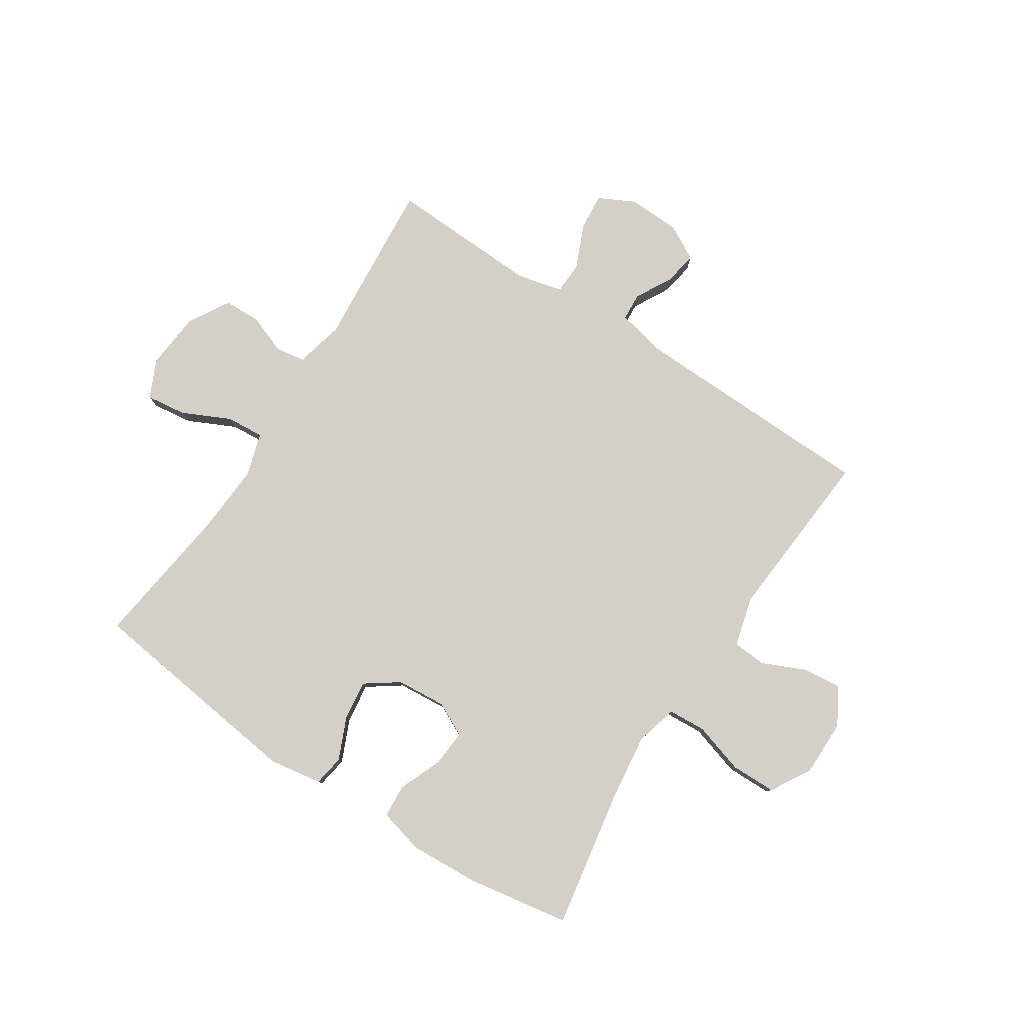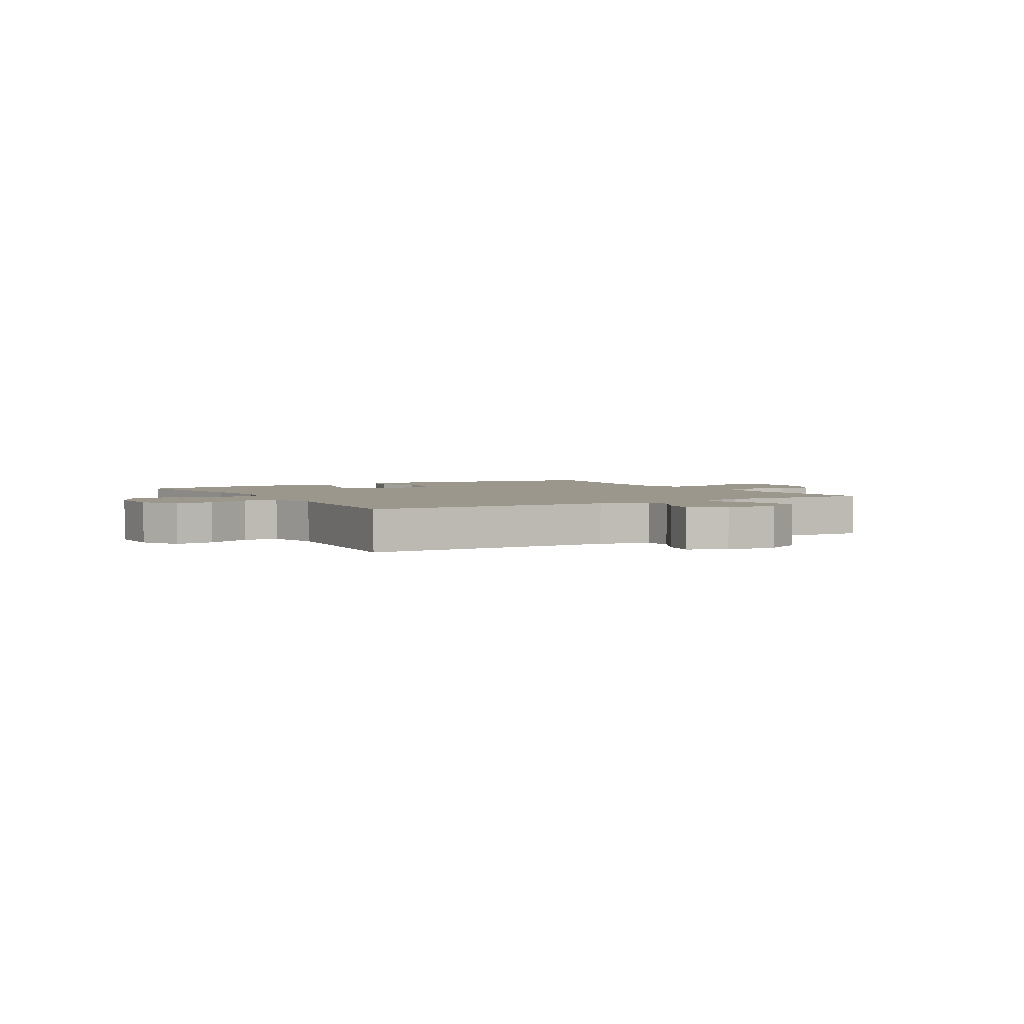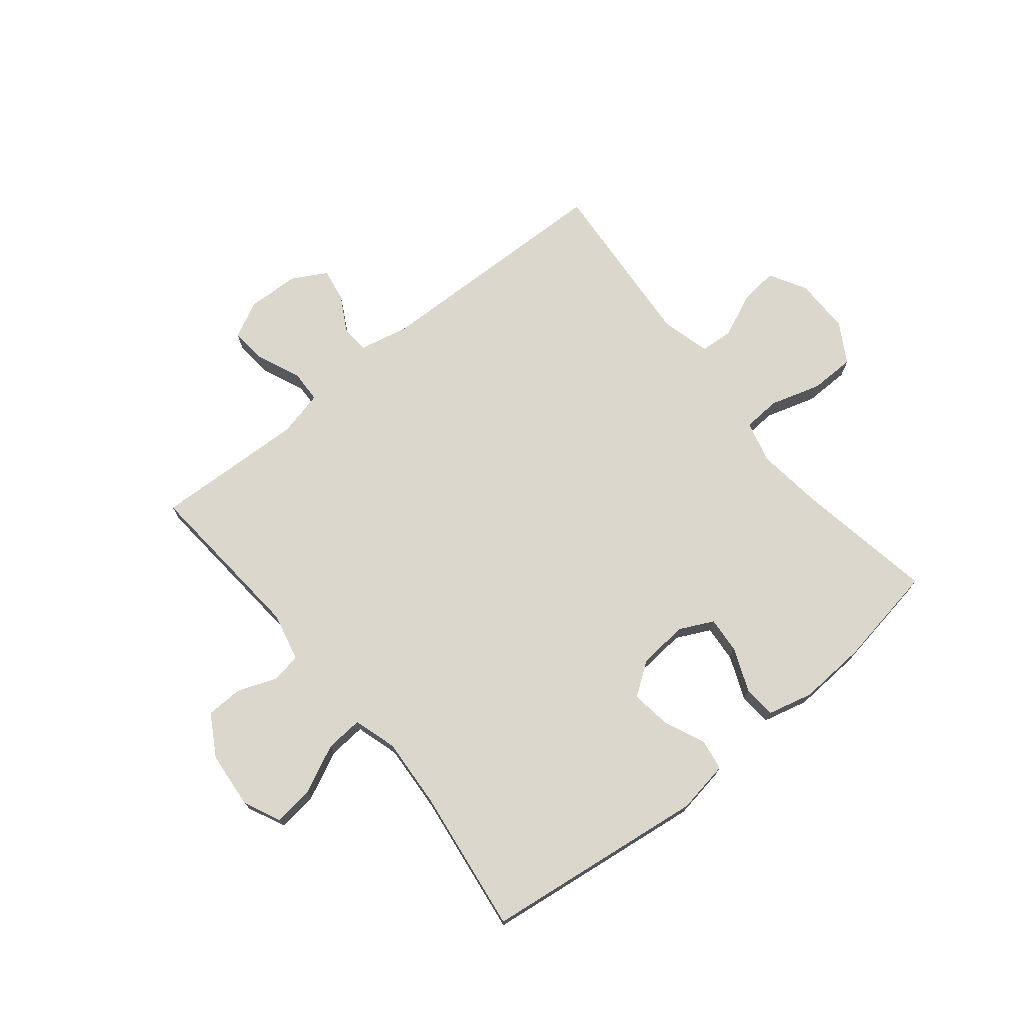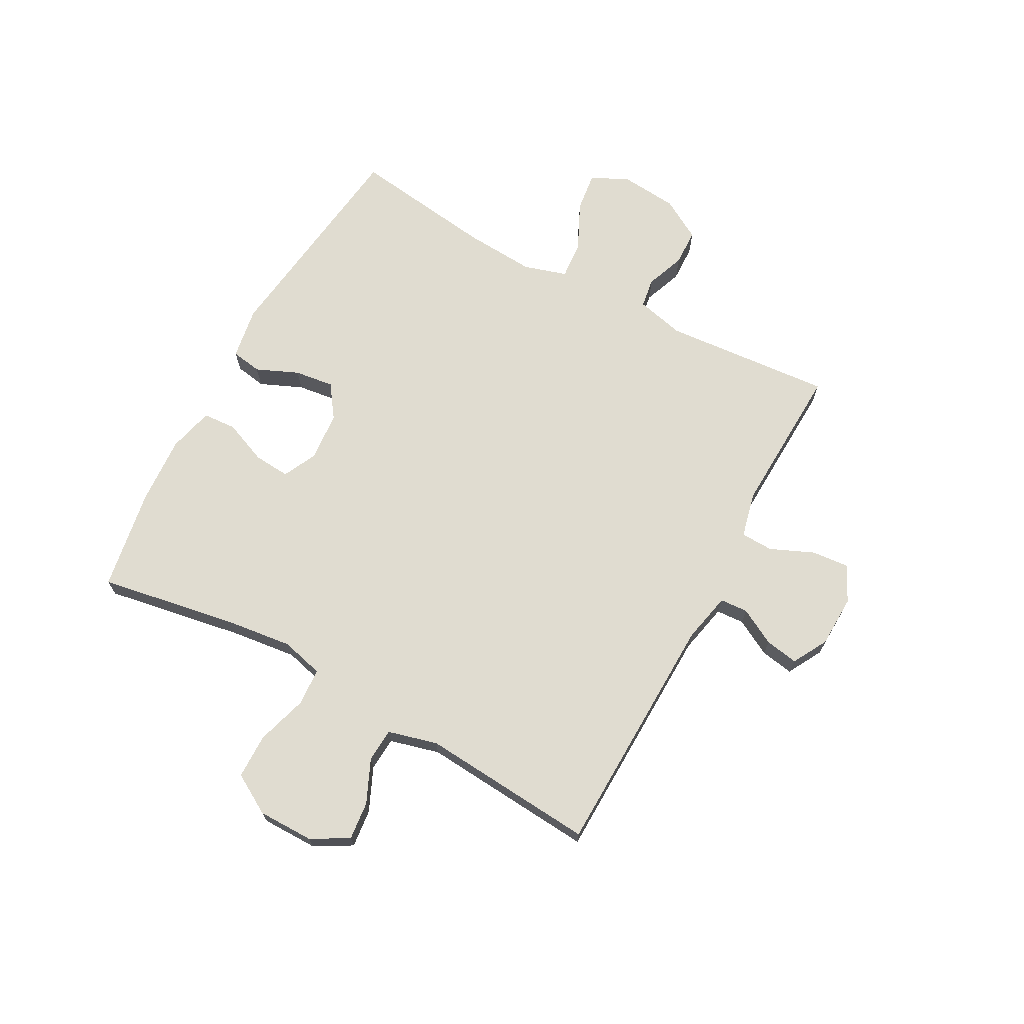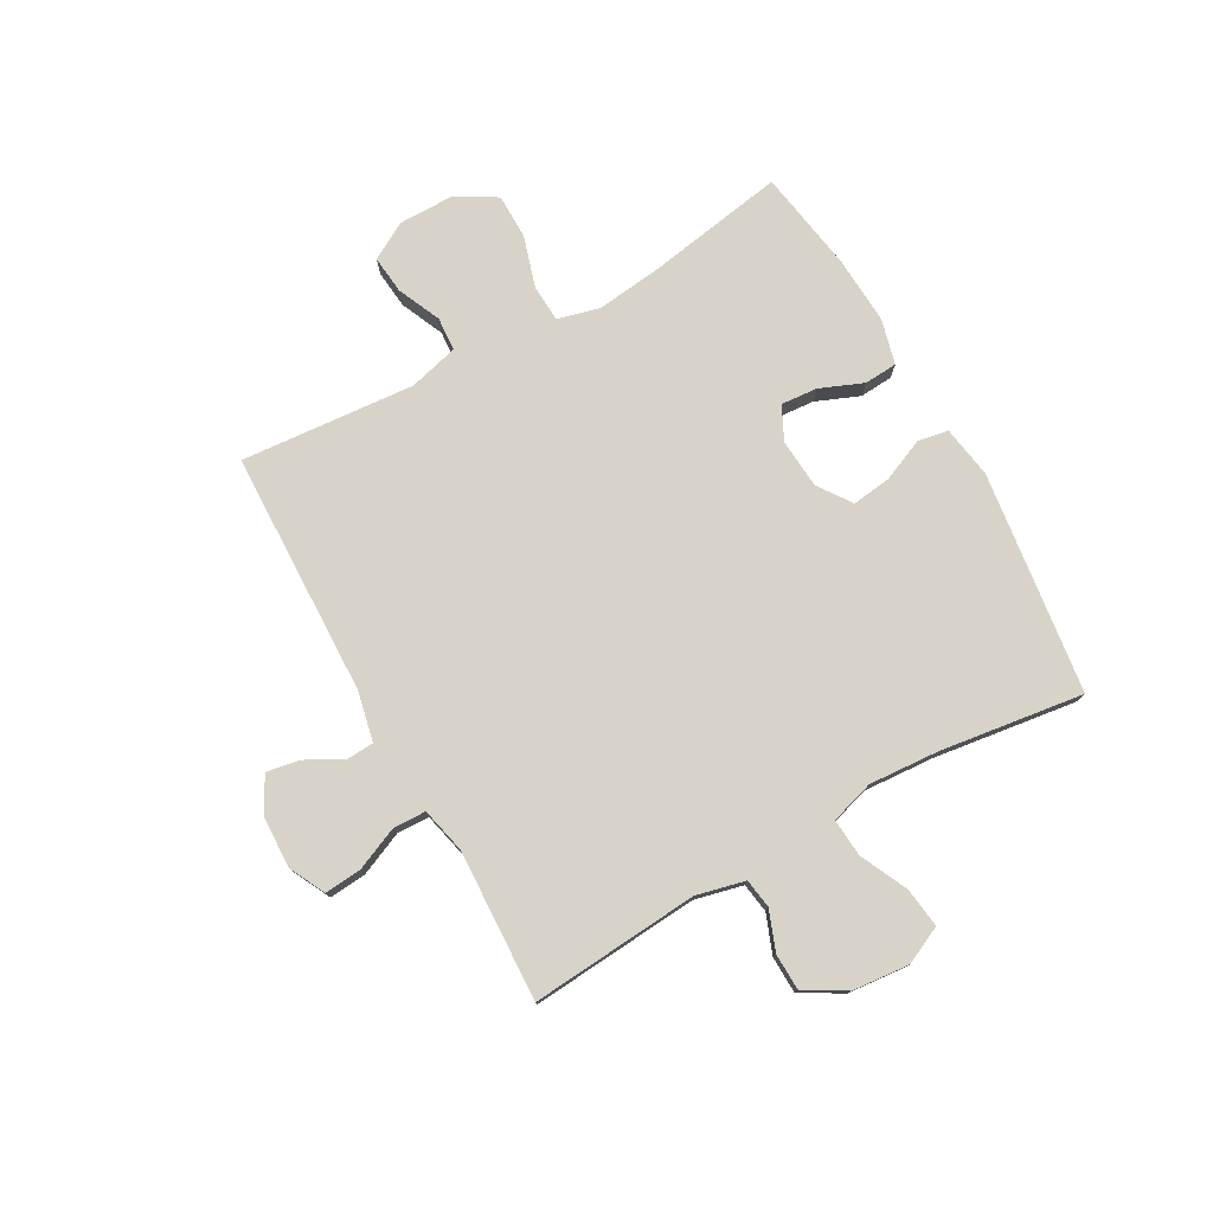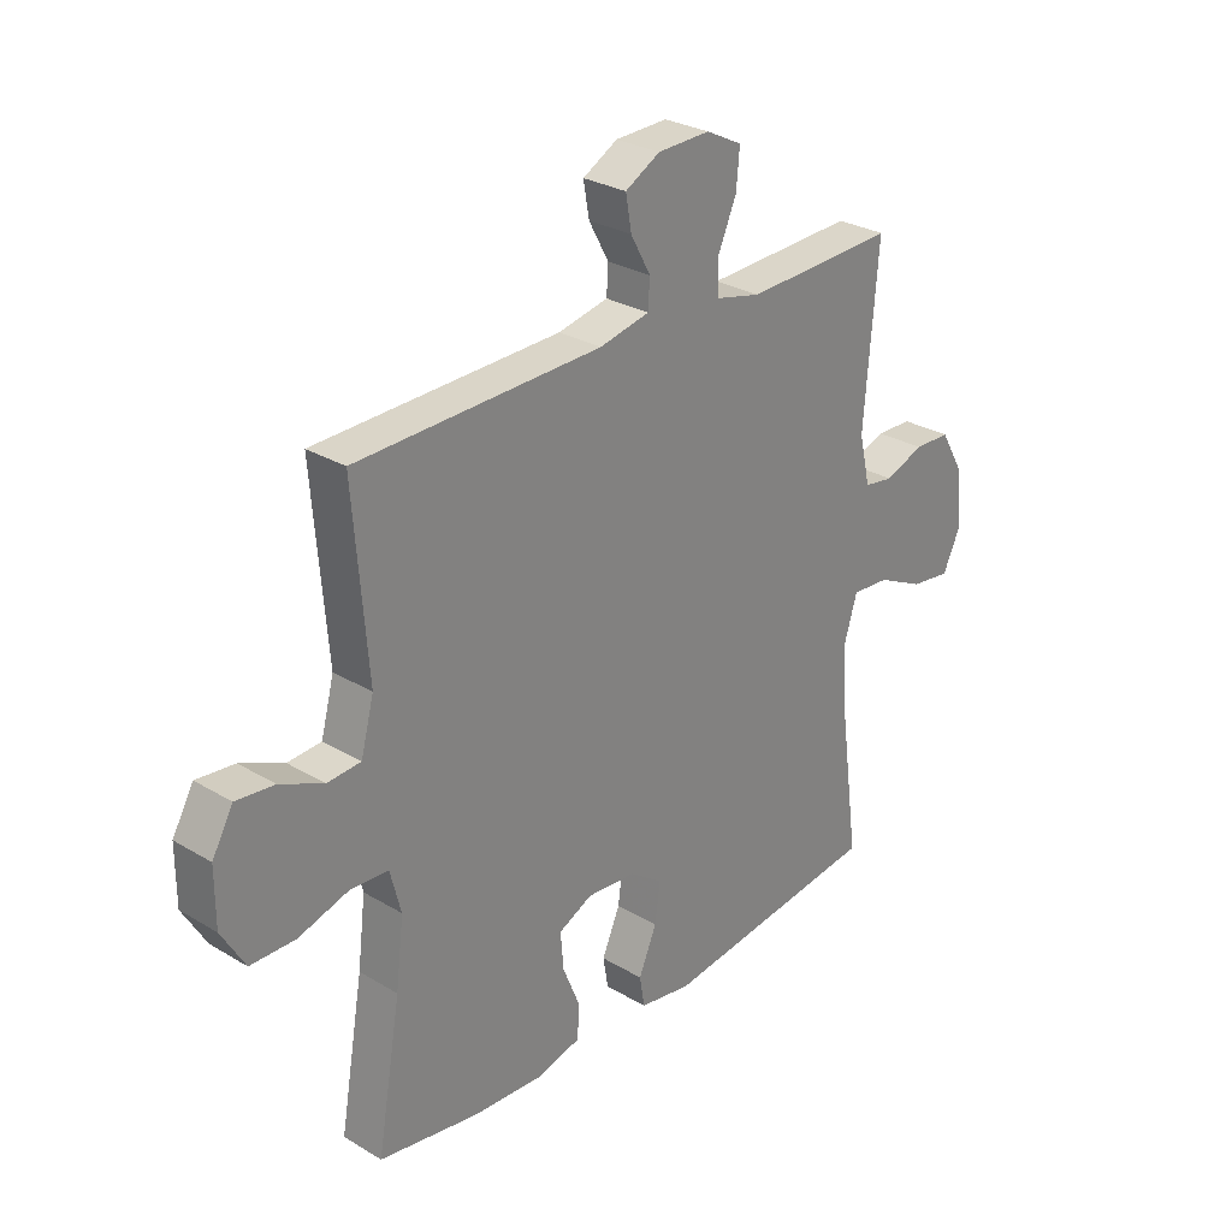
<metadata>
{"format":"obj","ext":"obj","renderer":"f3d","projection":"perspective","resolution":1024,"background":"white","views":[{"elev":79.9,"azim":-147.0,"up":"+Y"},{"elev":2.9,"azim":-30.3,"up":"+Y"},{"elev":72.9,"azim":140.9,"up":"+Y"},{"elev":69.6,"azim":-61.5,"up":"+Y"},{"elev":77.2,"azim":60.9,"up":"+Y"},{"elev":28.4,"azim":-48.0,"up":"+Z"}]}
</metadata>
<code>
v 0.5 0.07 -0.5
v 0.11 0.07 -0.55
v 0.018 0.07 -0.535
v 0.009 0.07 -0.481
v 0.041 0.07 -0.407
v 0.05 0.07 -0.338
v -0.008 0.07 -0.297
v -0.095 0.07 -0.29
v -0.154 0.07 -0.319
v -0.149 0.07 -0.383
v -0.118 0.07 -0.459
v -0.122 0.07 -0.517
v -0.201 0.07 -0.537
v -0.321 0.07 -0.53
v -0.5 0.07 -0.5
v -0.458 0.07 -0.257
v -0.444 0.07 -0.141
v -0.463 0.07 -0.067
v -0.529 0.07 -0.063
v -0.618 0.07 -0.09
v -0.697 0.07 -0.089
v -0.738 0.07 -0.019
v -0.738 0.07 0.079
v -0.701 0.07 0.144
v -0.634 0.07 0.137
v -0.558 0.07 0.103
v -0.499 0.07 0.107
v -0.476 0.07 0.194
v -0.5 0.07 0.5
v -0.07 0.07 0.511
v 0.018 0.07 0.53
v 0.021 0.07 0.579
v -0.014 0.07 0.643
v -0.024 0.07 0.701
v 0.037 0.07 0.735
v 0.129 0.07 0.738
v 0.192 0.07 0.706
v 0.186 0.07 0.641
v 0.153 0.07 0.565
v 0.155 0.07 0.508
v 0.235 0.07 0.489
v 0.5 0.07 0.5
v 0.476 0.07 0.204
v 0.496 0.07 0.119
v 0.548 0.07 0.111
v 0.617 0.07 0.137
v 0.681 0.07 0.135
v 0.723 0.07 0.063
v 0.732 0.07 -0.037
v 0.701 0.07 -0.103
v 0.631 0.07 -0.094
v 0.547 0.07 -0.054
v 0.481 0.07 -0.049
v 0.458 0.07 -0.125
v 0.466 0.07 -0.248
v 0.5 0 -0.5
v 0.11 0 -0.55
v 0.018 0 -0.535
v 0.009 0 -0.481
v 0.041 0 -0.407
v 0.05 0 -0.338
v -0.008 0 -0.297
v -0.095 0 -0.29
v -0.154 0 -0.319
v -0.149 0 -0.383
v -0.118 0 -0.459
v -0.122 0 -0.517
v -0.201 0 -0.537
v -0.321 0 -0.53
v -0.5 0 -0.5
v -0.458 0 -0.257
v -0.444 0 -0.141
v -0.463 0 -0.067
v -0.529 0 -0.063
v -0.618 0 -0.09
v -0.697 0 -0.089
v -0.738 0 -0.019
v -0.738 0 0.079
v -0.701 0 0.144
v -0.634 0 0.137
v -0.558 0 0.103
v -0.499 0 0.107
v -0.476 0 0.194
v -0.5 0 0.5
v -0.07 0 0.511
v 0.018 0 0.53
v 0.021 0 0.579
v -0.014 0 0.643
v -0.024 0 0.701
v 0.037 0 0.735
v 0.129 0 0.738
v 0.192 0 0.706
v 0.186 0 0.641
v 0.153 0 0.565
v 0.155 0 0.508
v 0.235 0 0.489
v 0.5 0 0.5
v 0.476 0 0.204
v 0.496 0 0.119
v 0.548 0 0.111
v 0.617 0 0.137
v 0.681 0 0.135
v 0.723 0 0.063
v 0.732 0 -0.037
v 0.701 0 -0.103
v 0.631 0 -0.094
v 0.547 0 -0.054
v 0.481 0 -0.049
v 0.458 0 -0.125
v 0.466 0 -0.248
f 49 50 51 52
f 49 52 53
f 48 49 53
f 45 46 47 48
f 44 45 48 53
f 43 44 53 54
f 41 42 43
f 40 41 43 54
f 36 37 38 39
f 36 39 40
f 35 36 40
f 32 33 34 35
f 31 32 35 40
f 30 31 40 54
f 28 29 30 54
f 23 24 25 26
f 23 26 27
f 22 23 27
f 19 20 21 22
f 18 19 22 27
f 17 18 27 28
f 13 14 15 16
f 13 16 17
f 10 11 12 13
f 9 10 13 17
f 8 9 17 28
f 2 3 4 5
f 55 1 2 5
f 55 5 6
f 54 55 6 7
f 7 8 28 54
f 107 106 105 104
f 108 107 104
f 108 104 103
f 103 102 101 100
f 108 103 100 99
f 109 108 99 98
f 98 97 96
f 109 98 96 95
f 94 93 92 91
f 95 94 91
f 95 91 90
f 90 89 88 87
f 95 90 87 86
f 109 95 86 85
f 109 85 84 83
f 81 80 79 78
f 82 81 78
f 82 78 77
f 77 76 75 74
f 82 77 74 73
f 83 82 73 72
f 71 70 69 68
f 72 71 68
f 68 67 66 65
f 72 68 65 64
f 83 72 64 63
f 60 59 58 57
f 60 57 56 110
f 61 60 110
f 62 61 110 109
f 109 83 63 62
f 1 56 57 2
f 2 57 58 3
f 3 58 59 4
f 4 59 60 5
f 5 60 61 6
f 6 61 62 7
f 7 62 63 8
f 8 63 64 9
f 9 64 65 10
f 10 65 66 11
f 11 66 67 12
f 12 67 68 13
f 13 68 69 14
f 14 69 70 15
f 15 70 71 16
f 16 71 72 17
f 17 72 73 18
f 18 73 74 19
f 19 74 75 20
f 20 75 76 21
f 21 76 77 22
f 22 77 78 23
f 23 78 79 24
f 24 79 80 25
f 25 80 81 26
f 26 81 82 27
f 27 82 83 28
f 28 83 84 29
f 29 84 85 30
f 30 85 86 31
f 31 86 87 32
f 32 87 88 33
f 33 88 89 34
f 34 89 90 35
f 35 90 91 36
f 36 91 92 37
f 37 92 93 38
f 38 93 94 39
f 39 94 95 40
f 40 95 96 41
f 41 96 97 42
f 42 97 98 43
f 43 98 99 44
f 44 99 100 45
f 45 100 101 46
f 46 101 102 47
f 47 102 103 48
f 48 103 104 49
f 49 104 105 50
f 50 105 106 51
f 51 106 107 52
f 52 107 108 53
f 53 108 109 54
f 54 109 110 55
f 55 110 56 1

</code>
